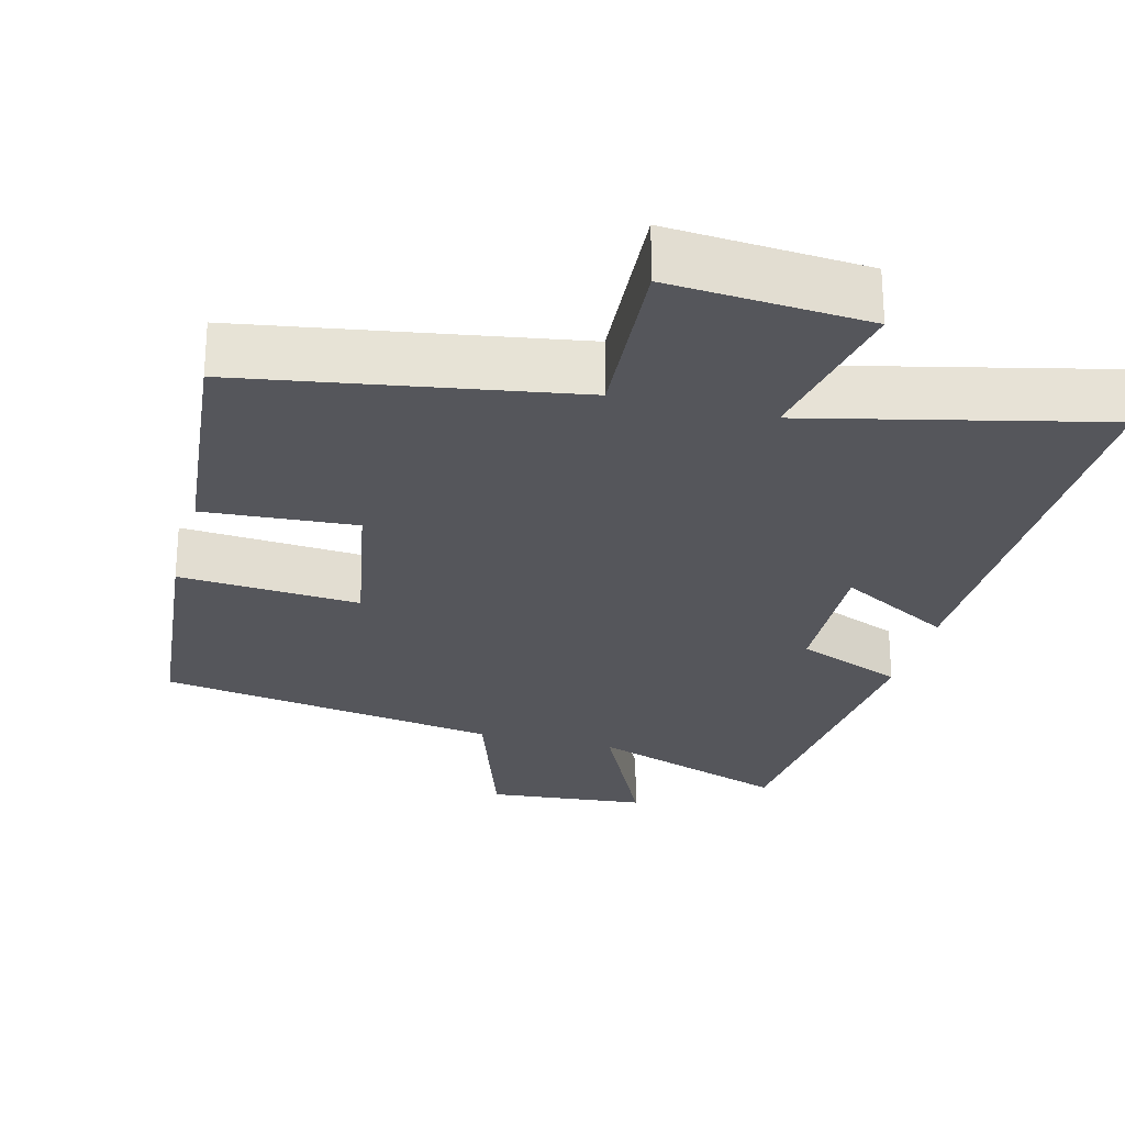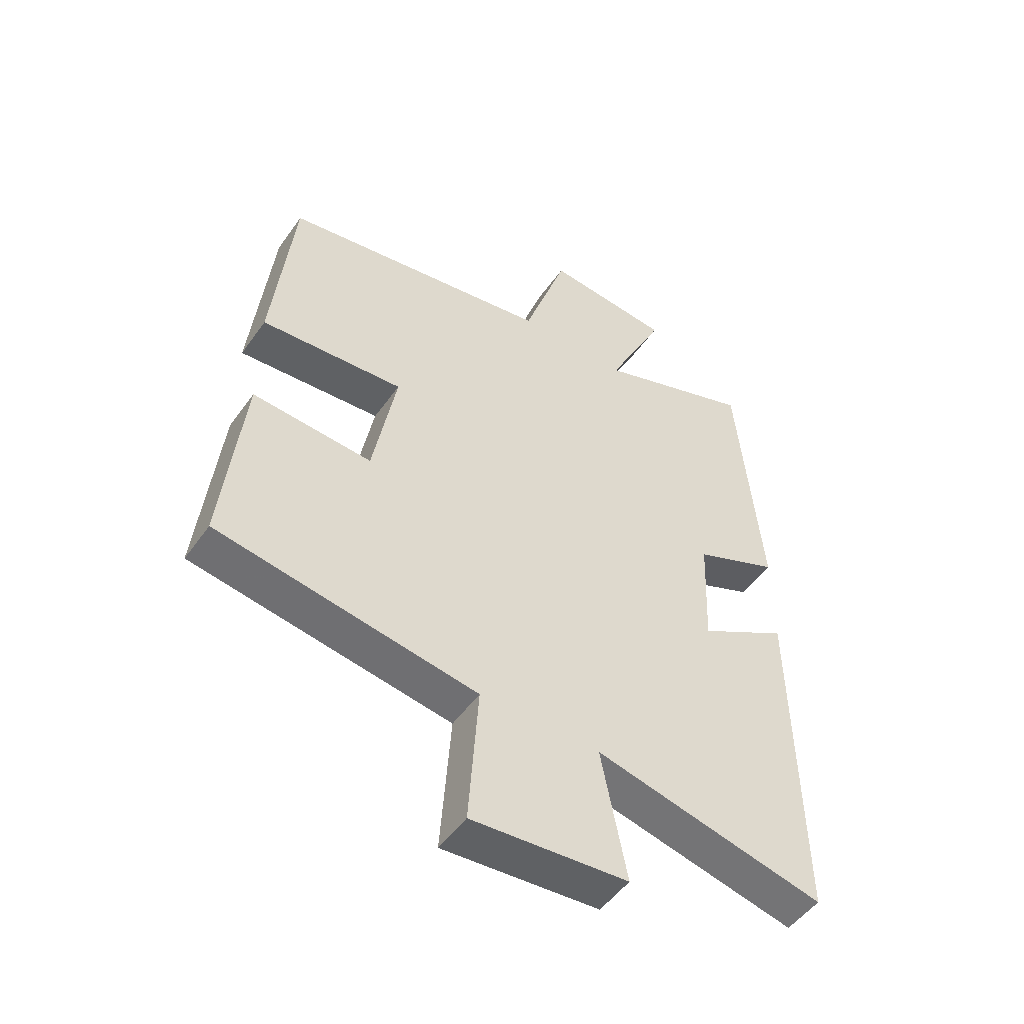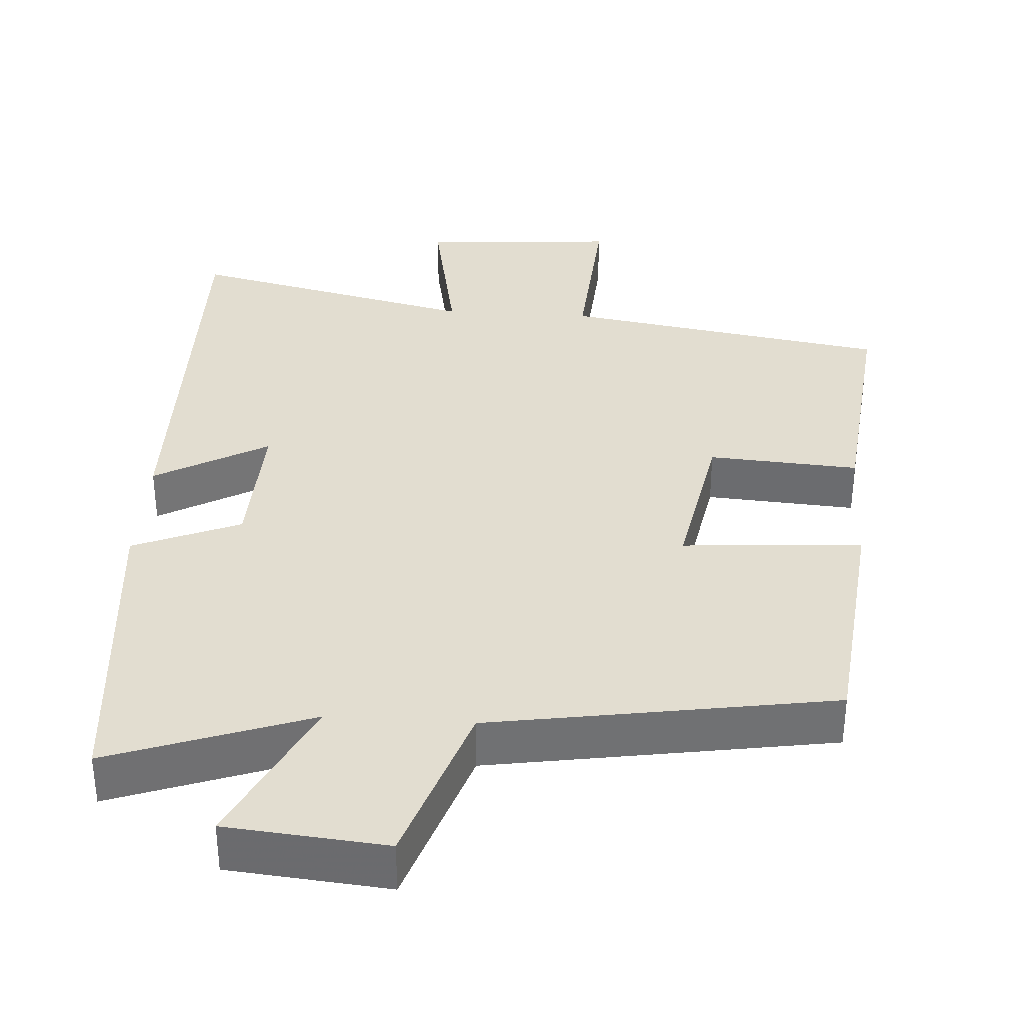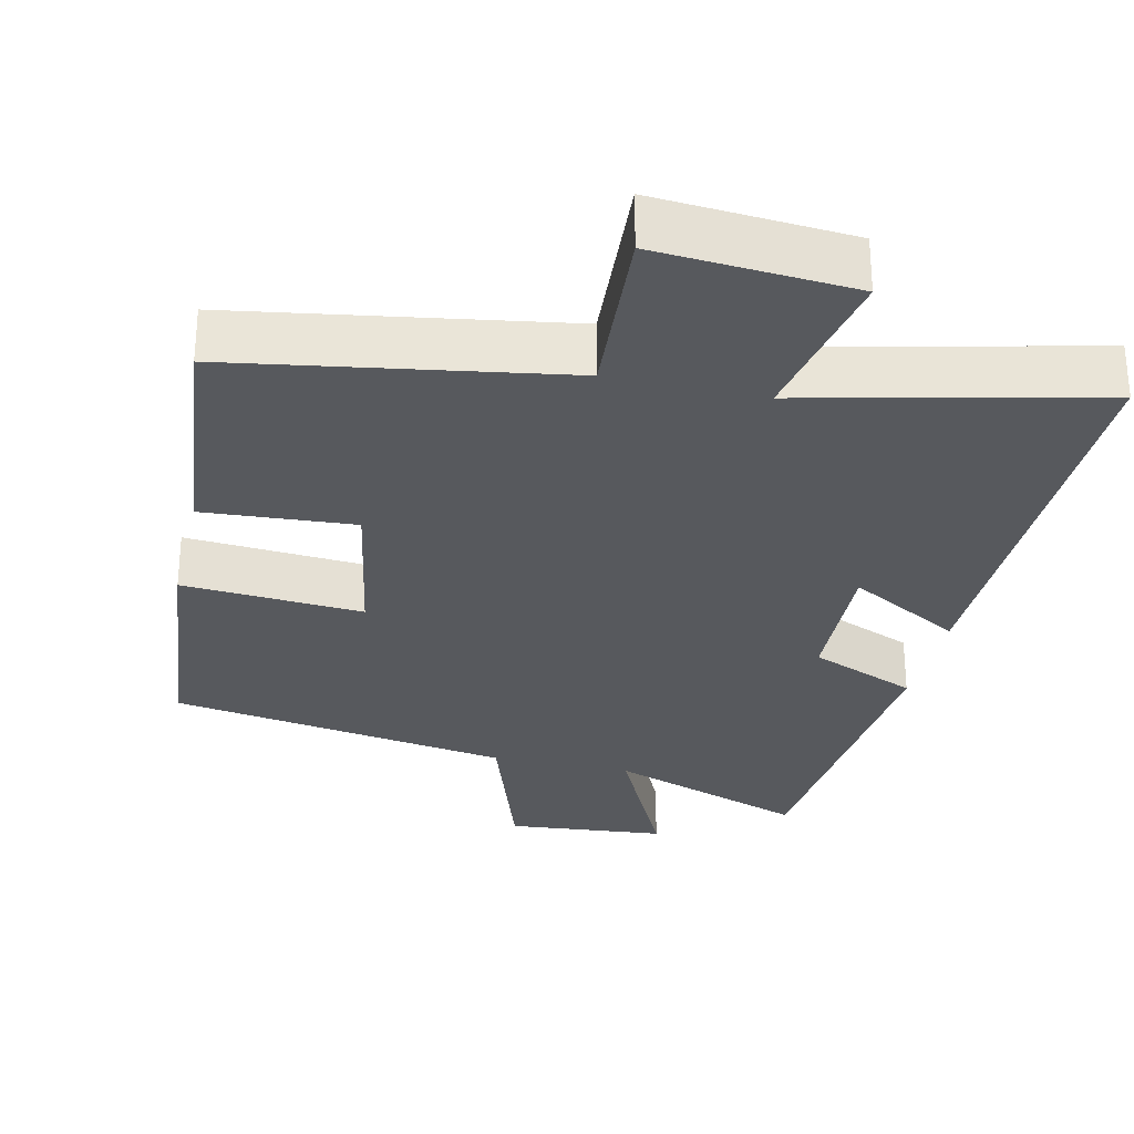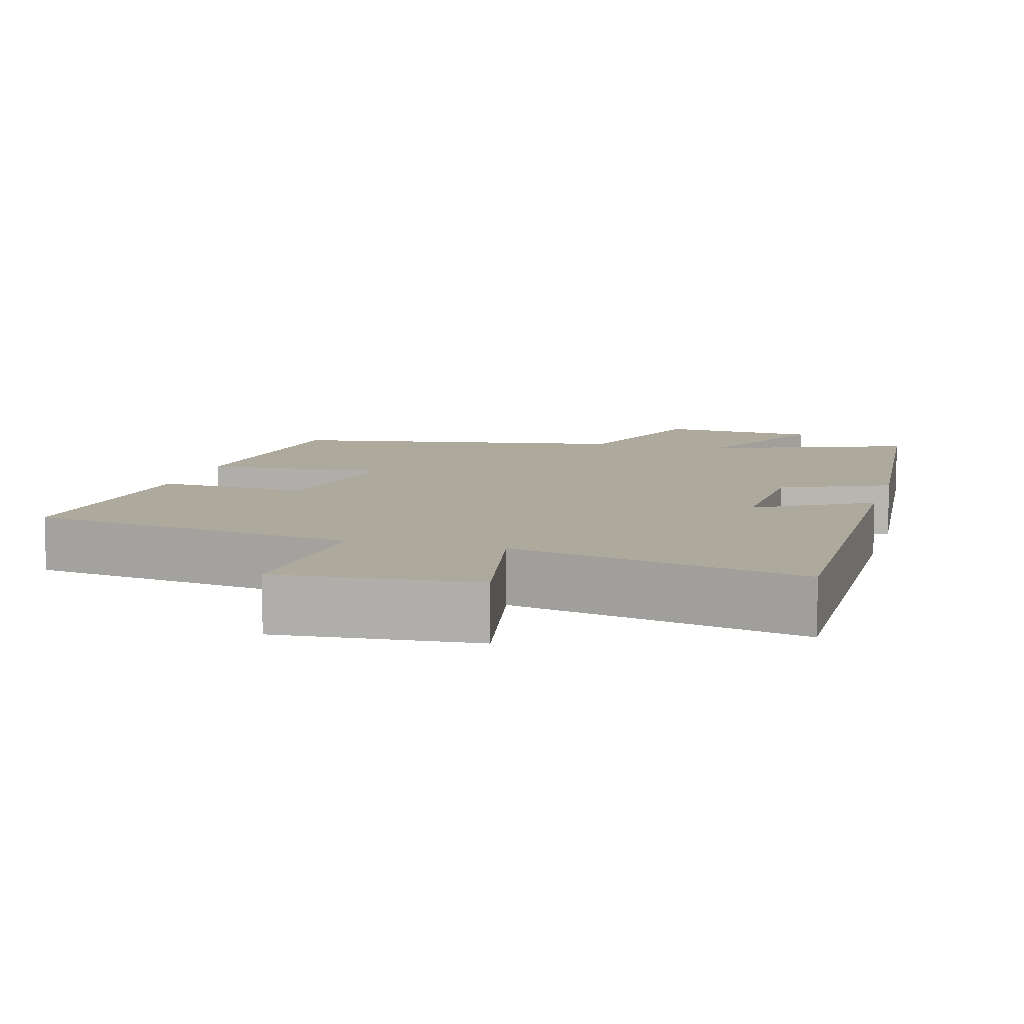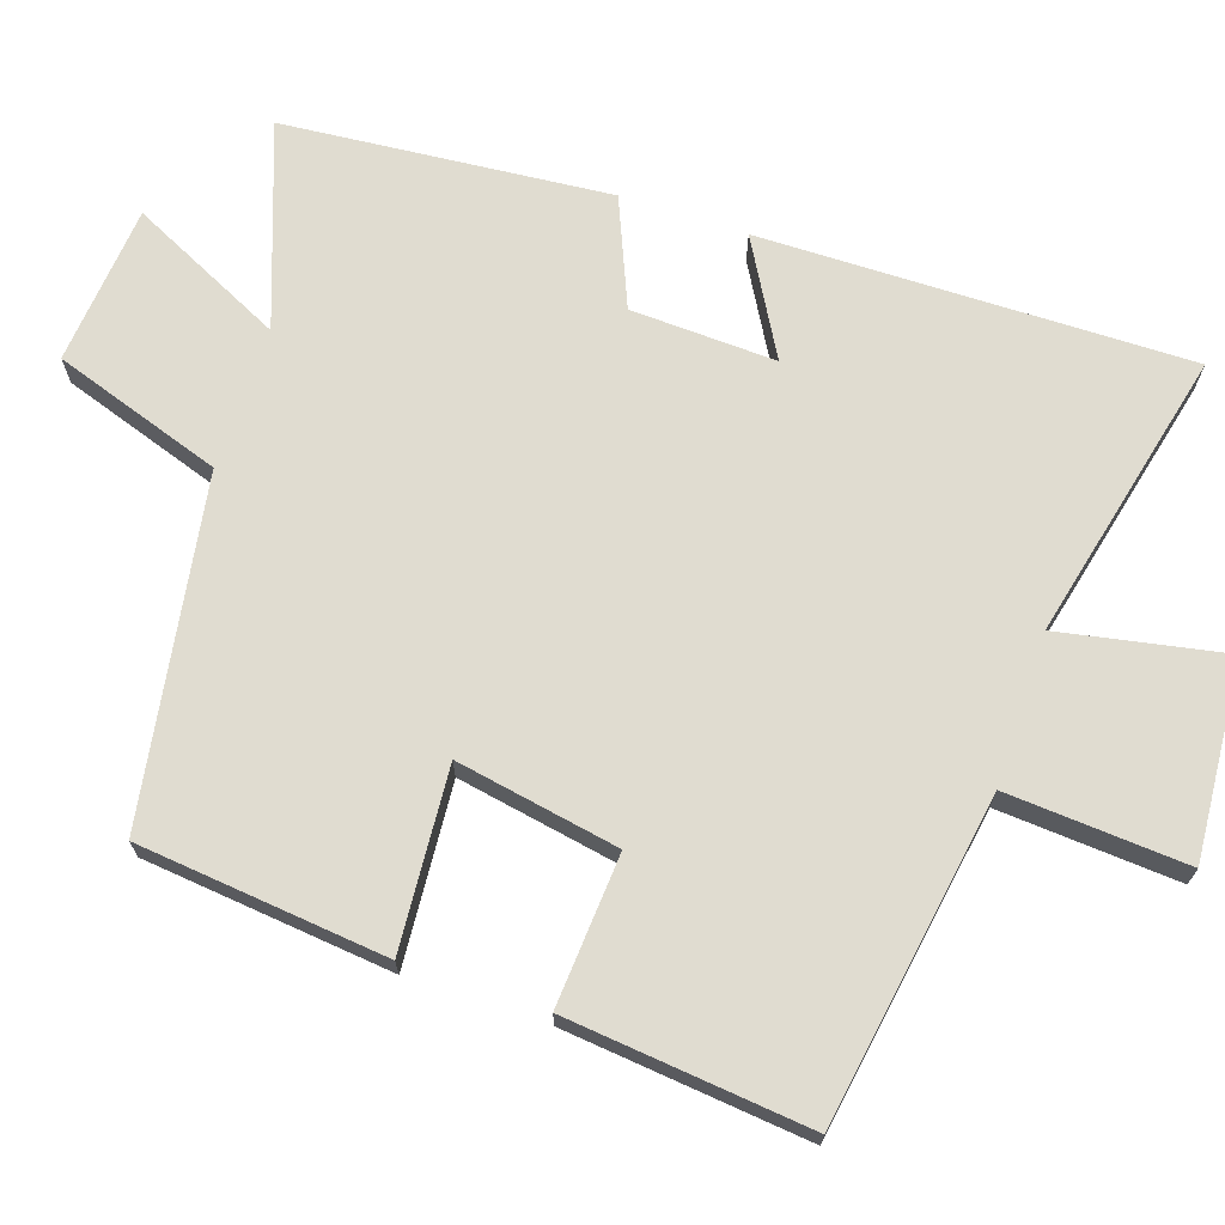
<metadata>
{"format":"obj","ext":"obj","renderer":"f3d","projection":"perspective","resolution":1024,"background":"white","views":[{"elev":-26.2,"azim":165.4,"up":"+Y"},{"elev":-50.6,"azim":145.9,"up":"+Z"},{"elev":35.2,"azim":3.8,"up":"+Y"},{"elev":-29.4,"azim":167.1,"up":"+Y"},{"elev":8.9,"azim":-164.7,"up":"+Y"},{"elev":69.6,"azim":108.5,"up":"+Y"}]}
</metadata>
<code>
v 0.534 0.07 -0.428
v 0.092 0.07 -0.5
v 0.109 0.07 -0.743
v -0.157 0.07 -0.723
v -0.114 0.07 -0.5
v -0.507 0.07 -0.592
v -0.5 0.07 -0.013
v -0.347 0.07 -0.1
v -0.355 0.07 0.096
v -0.5 0.07 0.157
v -0.461 0.07 0.598
v -0.19 0.07 0.5
v -0.29 0.07 0.708
v -0.074 0.07 0.728
v 0.002 0.07 0.5
v 0.465 0.07 0.424
v 0.5 0.07 0.088
v 0.256 0.07 0.106
v 0.296 0.07 -0.114
v 0.5 0.07 -0.1
v 0.534 0 -0.428
v 0.092 0 -0.5
v 0.109 0 -0.743
v -0.157 0 -0.723
v -0.114 0 -0.5
v -0.507 0 -0.592
v -0.5 0 -0.013
v -0.347 0 -0.1
v -0.355 0 0.096
v -0.5 0 0.157
v -0.461 0 0.598
v -0.19 0 0.5
v -0.29 0 0.708
v -0.074 0 0.728
v 0.002 0 0.5
v 0.465 0 0.424
v 0.5 0 0.088
v 0.256 0 0.106
v 0.296 0 -0.114
v 0.5 0 -0.1
f 19 20 1 2
f 18 19 2
f 15 16 17 18
f 15 18 2
f 12 13 14 15
f 12 15 2 3
f 9 10 11 12
f 8 9 12 3
f 5 6 7 8
f 5 8 3
f 3 4 5
f 22 21 40 39
f 22 39 38
f 38 37 36 35
f 22 38 35
f 35 34 33 32
f 23 22 35 32
f 32 31 30 29
f 23 32 29 28
f 28 27 26 25
f 23 28 25
f 25 24 23
f 1 21 22 2
f 2 22 23 3
f 3 23 24 4
f 4 24 25 5
f 5 25 26 6
f 6 26 27 7
f 7 27 28 8
f 8 28 29 9
f 9 29 30 10
f 10 30 31 11
f 11 31 32 12
f 12 32 33 13
f 13 33 34 14
f 14 34 35 15
f 15 35 36 16
f 16 36 37 17
f 17 37 38 18
f 18 38 39 19
f 19 39 40 20
f 20 40 21 1

</code>
